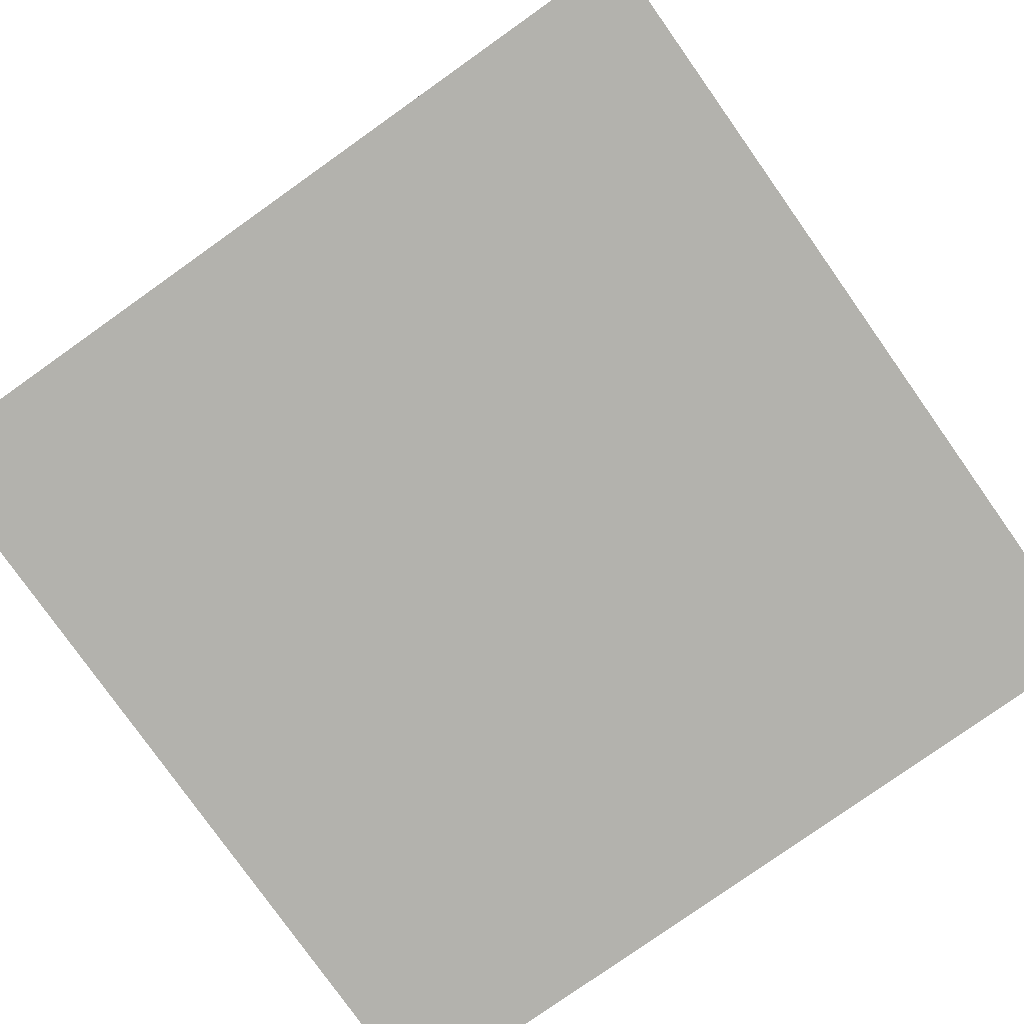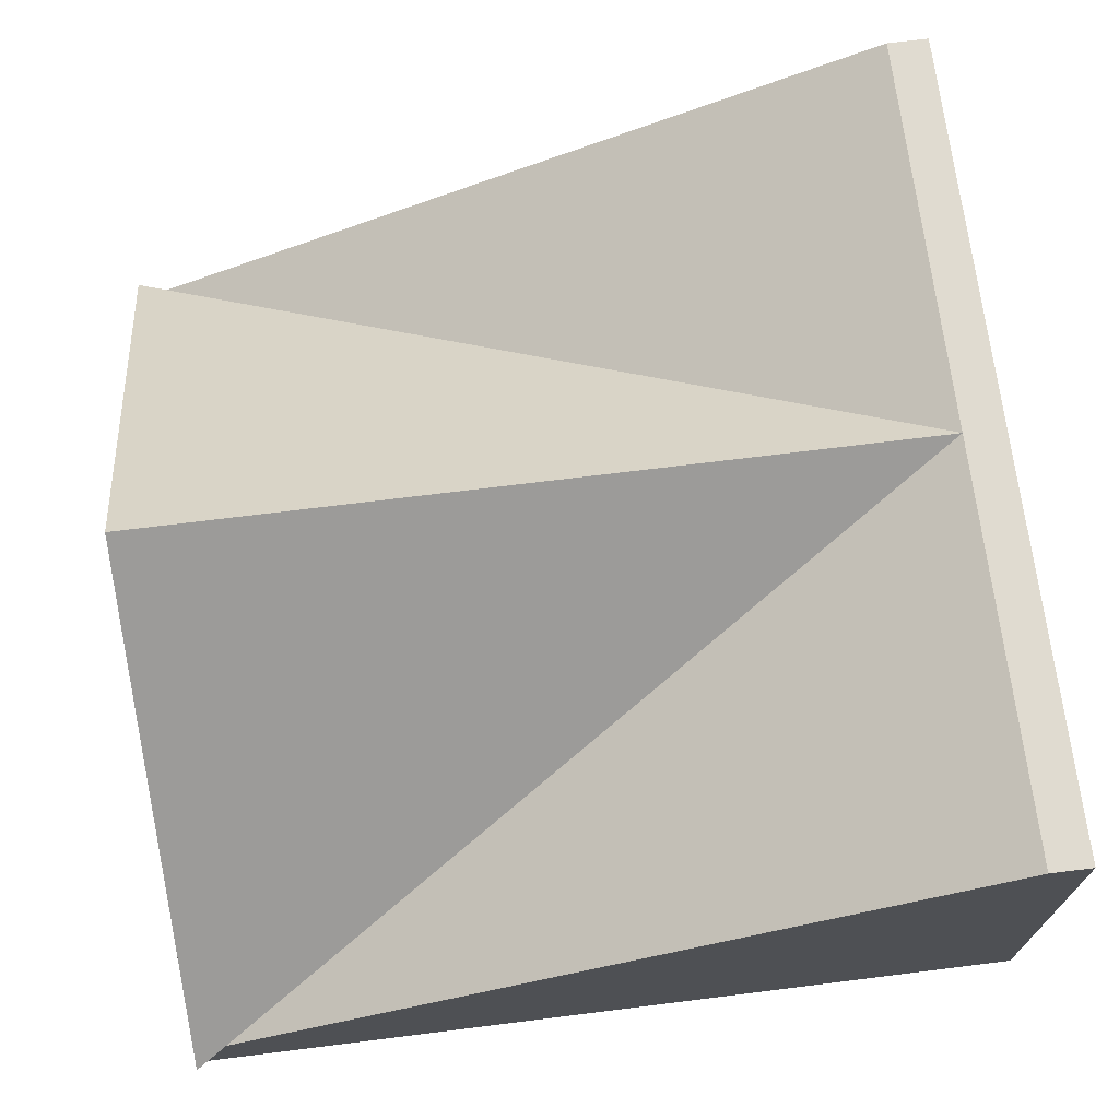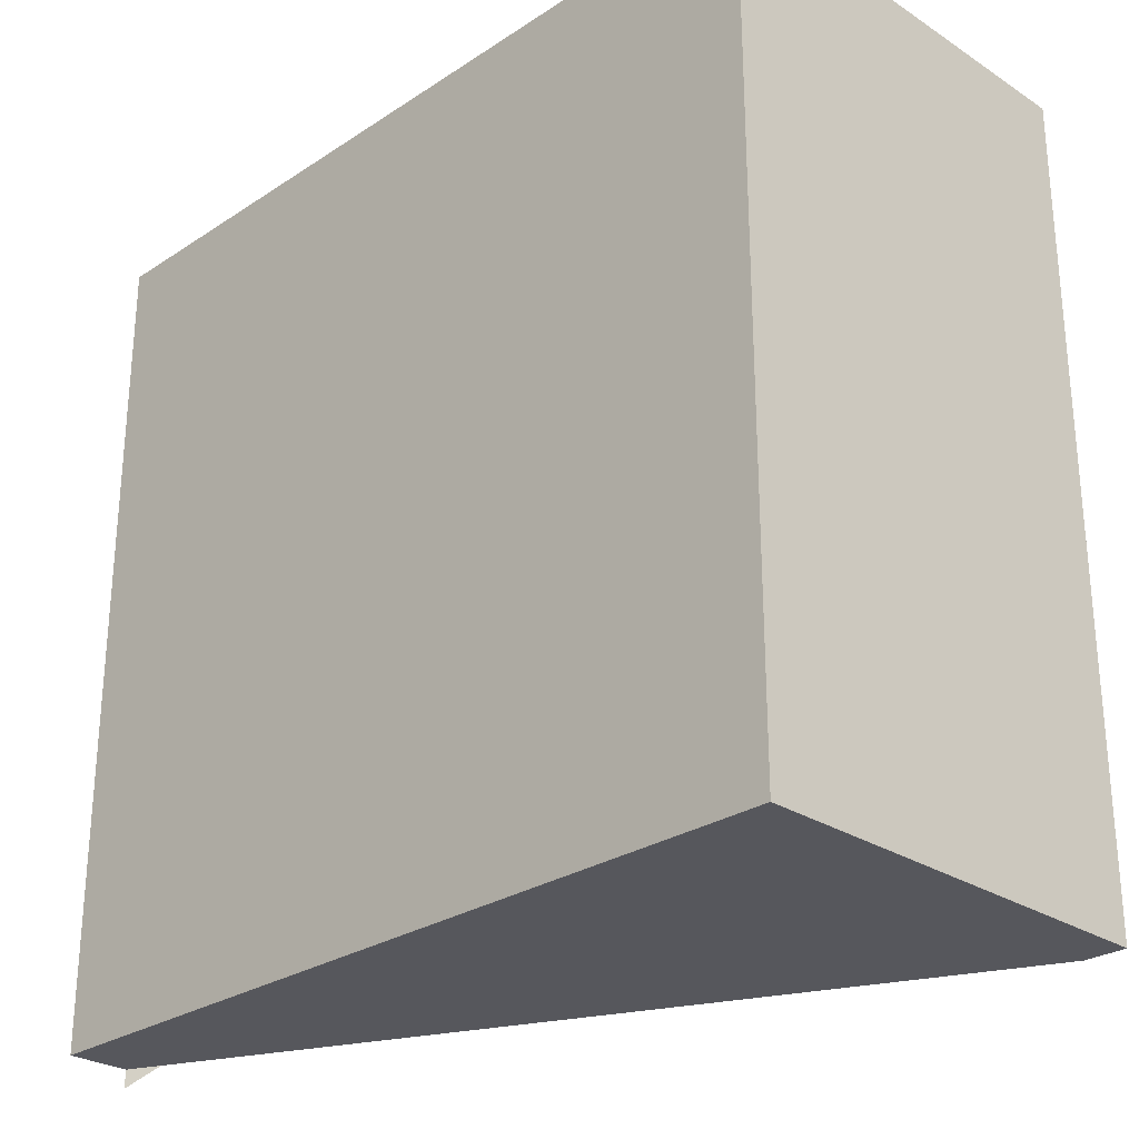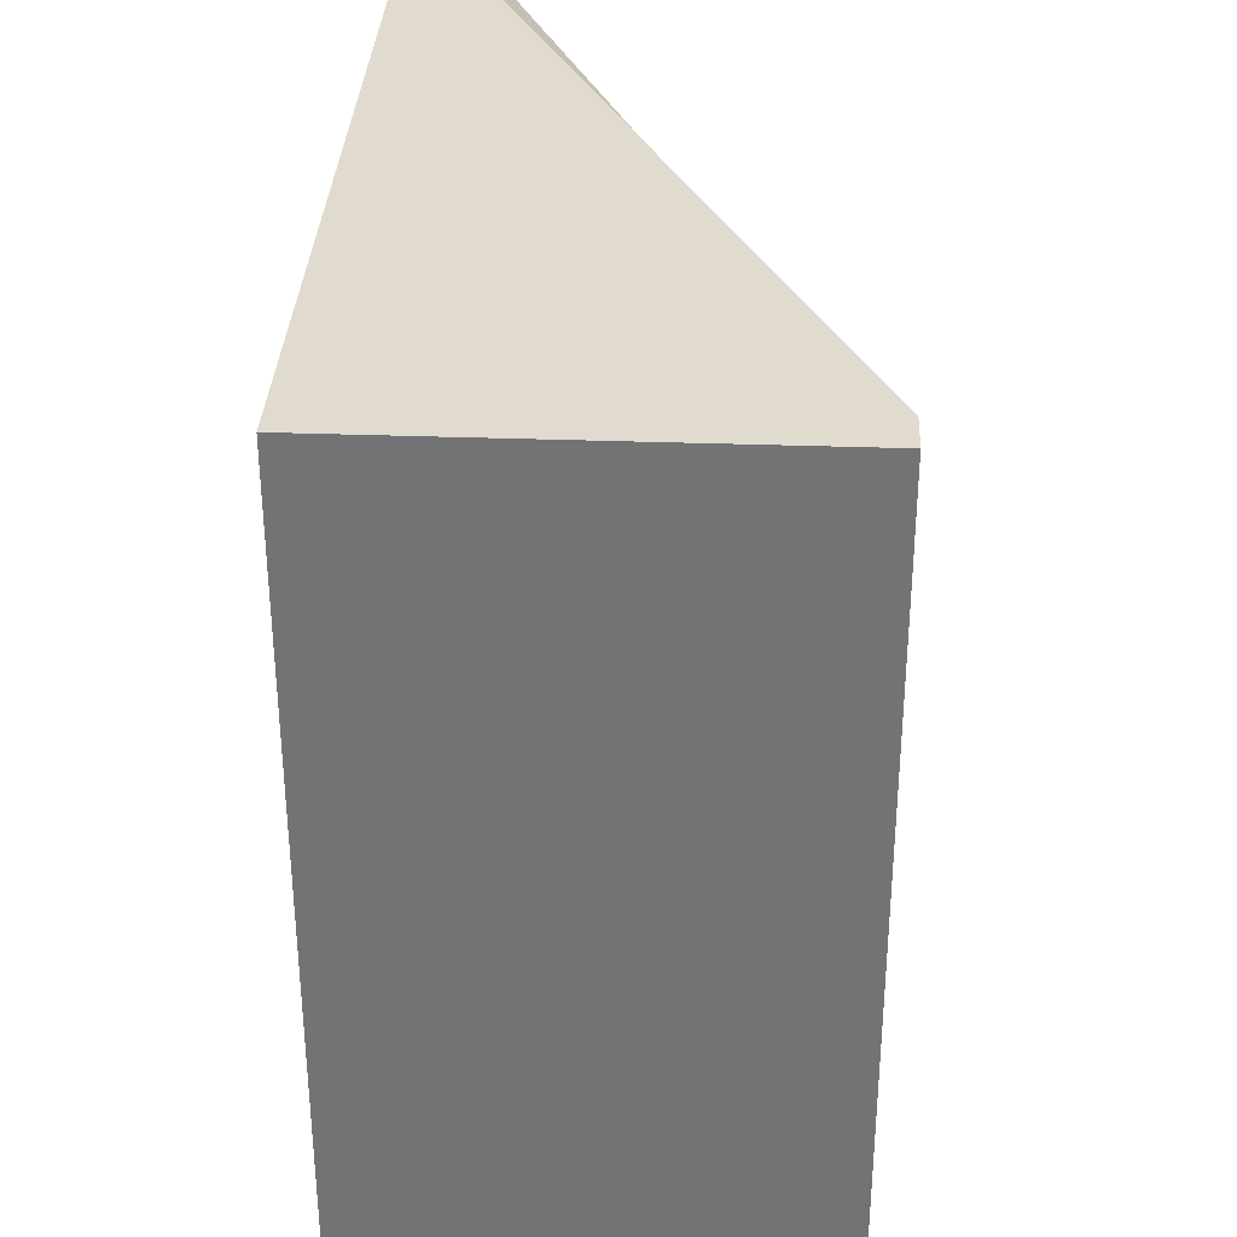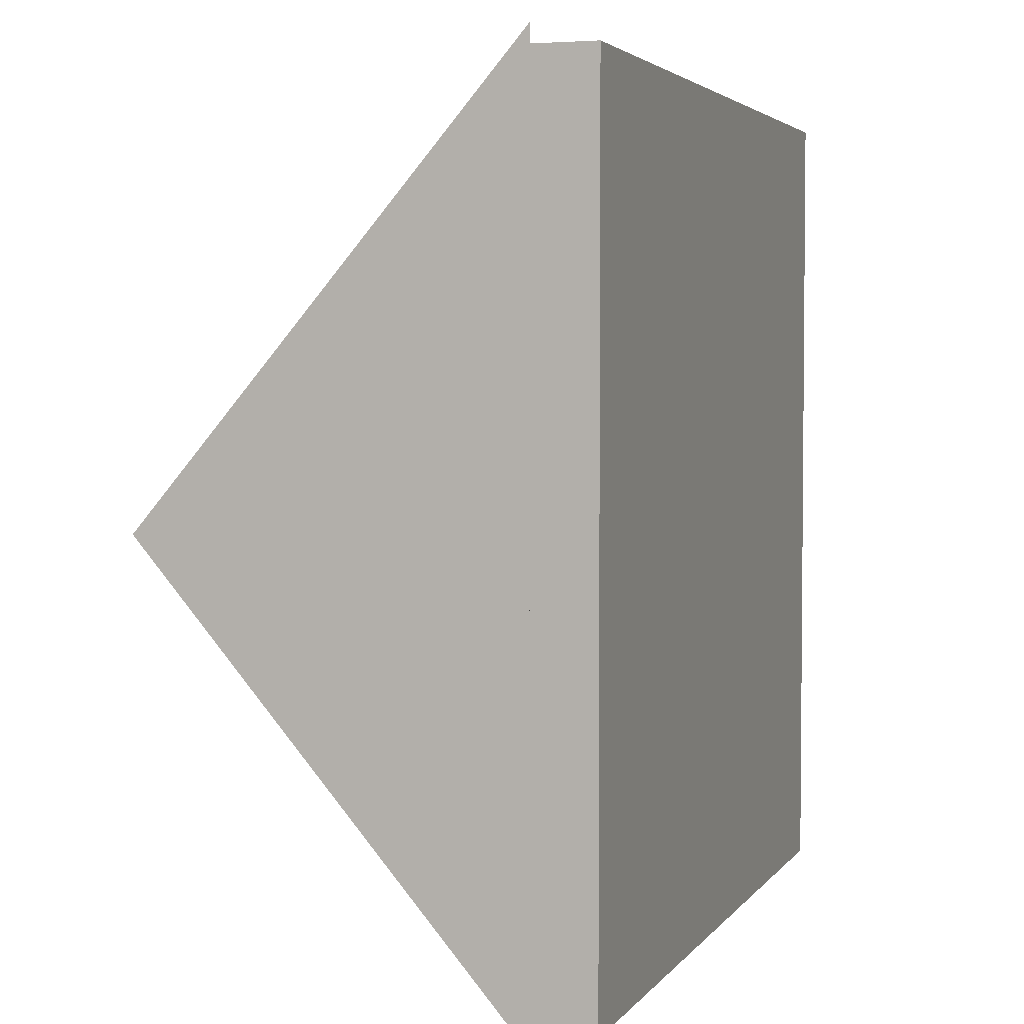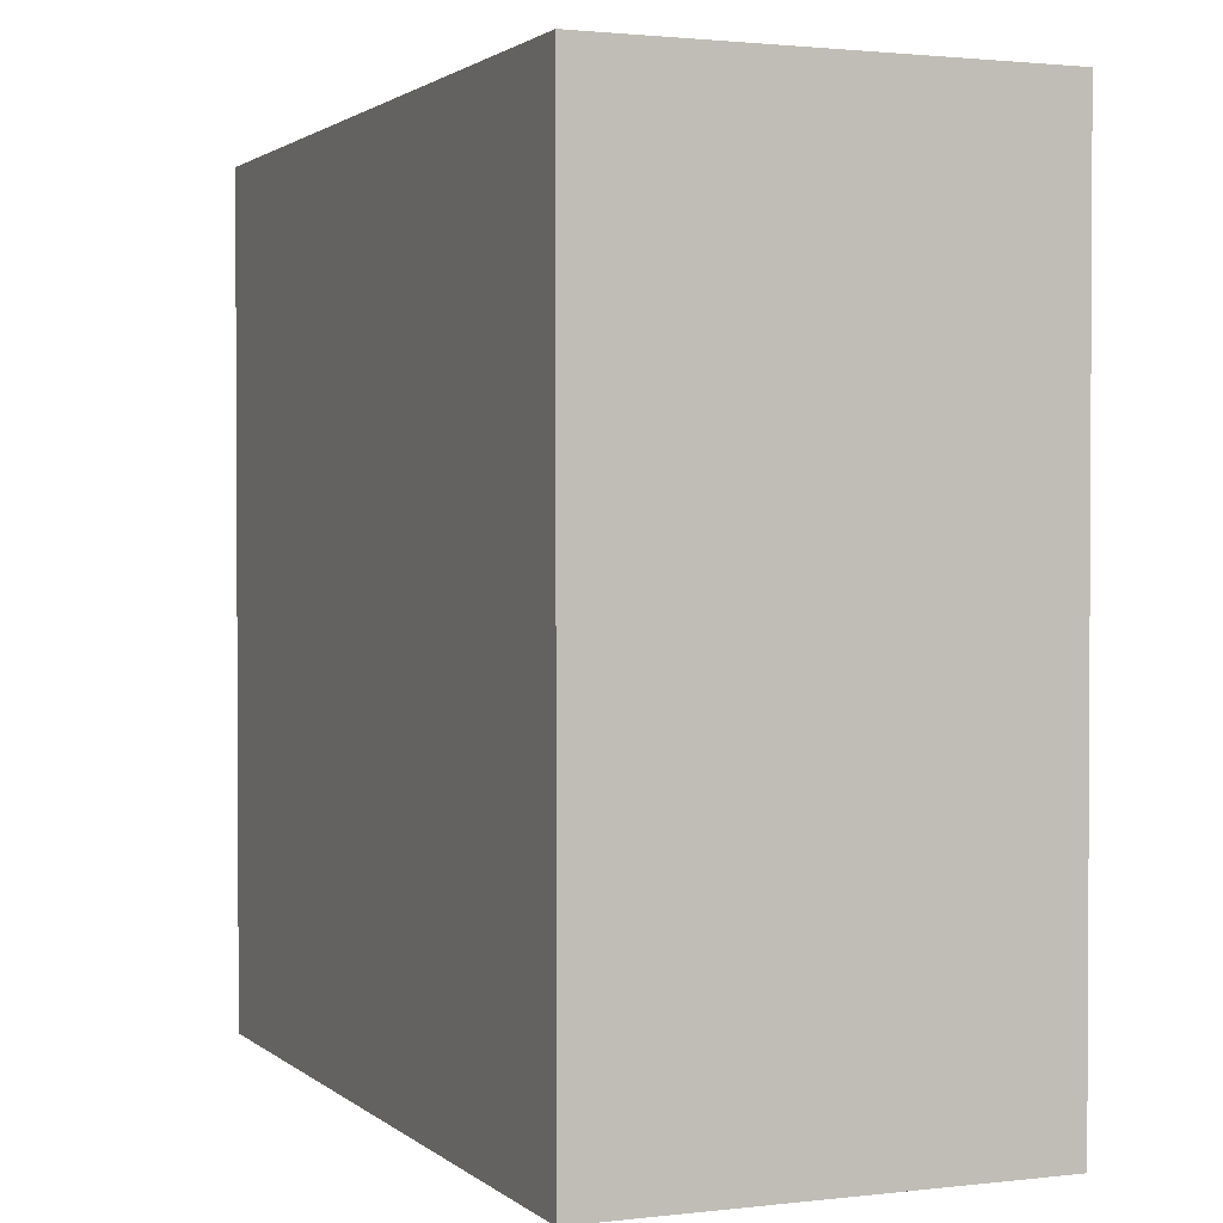
<metadata>
{"format":"obj","ext":"obj","renderer":"f3d","projection":"perspective","resolution":1024,"background":"white","views":[{"elev":-79.4,"azim":125.3,"up":"+Y"},{"elev":70.2,"azim":-7.1,"up":"+Y"},{"elev":-27.5,"azim":45.1,"up":"+Z"},{"elev":33.7,"azim":92.8,"up":"+Z"},{"elev":3.5,"azim":-71.5,"up":"+Z"},{"elev":1.7,"azim":67.3,"up":"+Z"}]}
</metadata>
<code>
g Mesh1 Group1 Model
v 1 0 -0
v 1 0.4688 -0
v 0 0 -0
f 1 2 3
v 1 0 -1
v 1 0.4688 -1
v 1 0.5188 -1
v 1 0.5188 -0
f 4 5 6 7 2 1
v -2.888e-15 0 -1
f 4 8 5
f 1 3 8 4
v -1.444e-15 0.07344 -0
v -1.49e-08 0.07344 -1
f 9 10 8 3
v -1.522e-08 0.07344 -1.021
v 3.185e-10 0.07344 0.02137
v -7.451e-09 0.5188 -0.5
f 11 10 9 12 13
v 0.03895 0.09169 -1
f 11 14 10
v 0.95 0.5188 -0.5
f 14 11 13 15
v 0.03895 0.09169 -0
f 16 15 13 12
v 0.95 0.5188 -0
f 17 15 16
v 0.95 0.5188 -1
f 18 15 17 7 6
f 18 14 15
f 5 8 10 14 18 6
f 9 16 15 14 10
f 17 16 9 3 2 7
f 12 9 16

</code>
